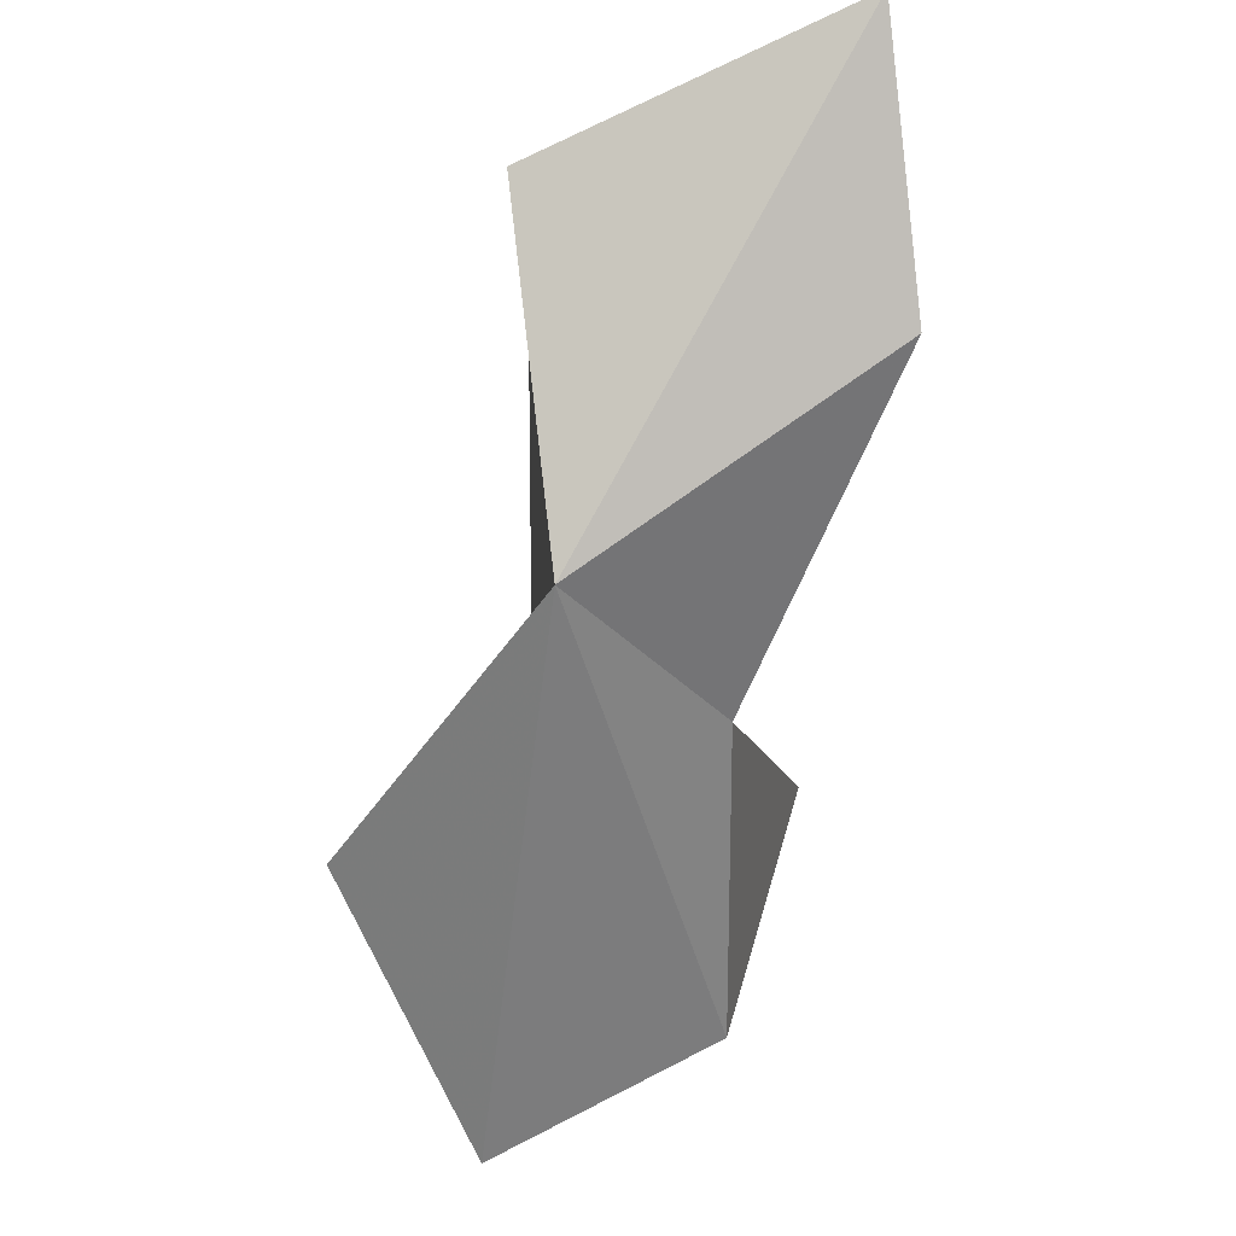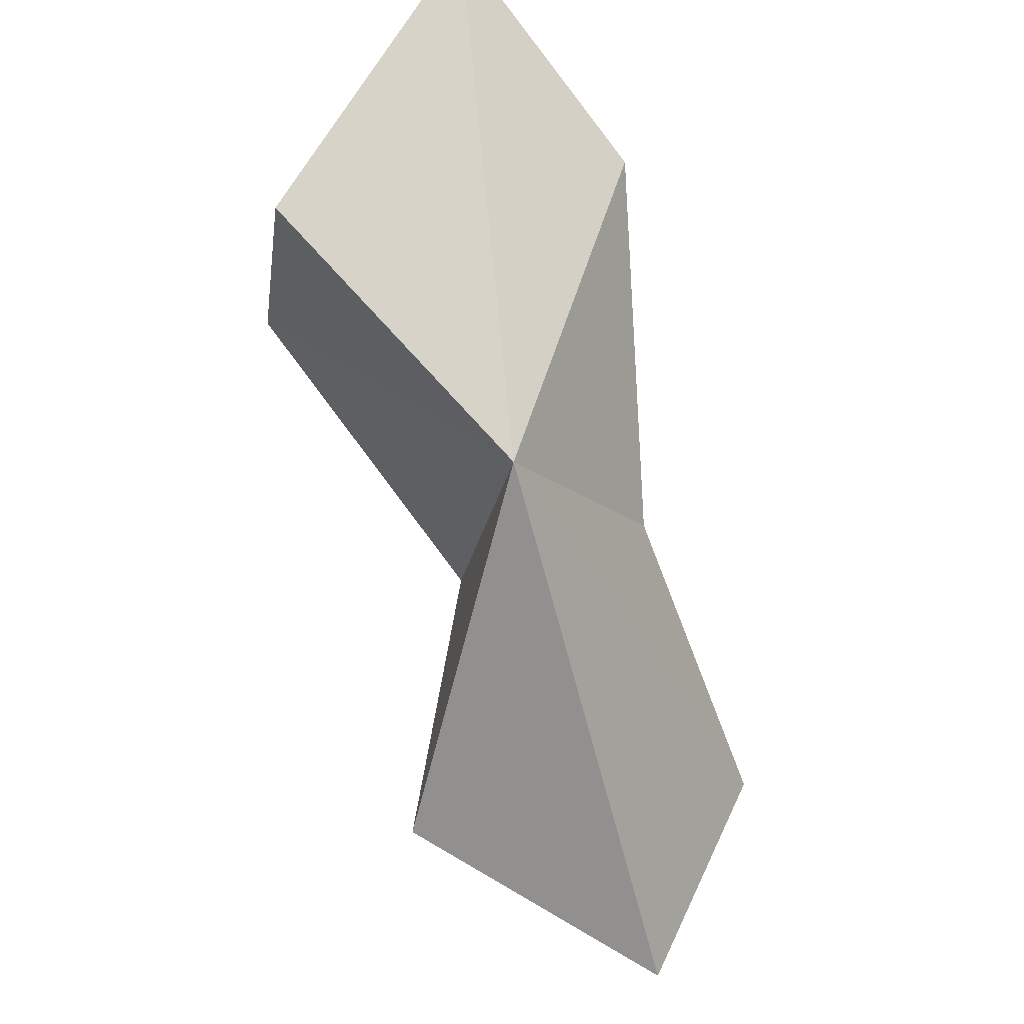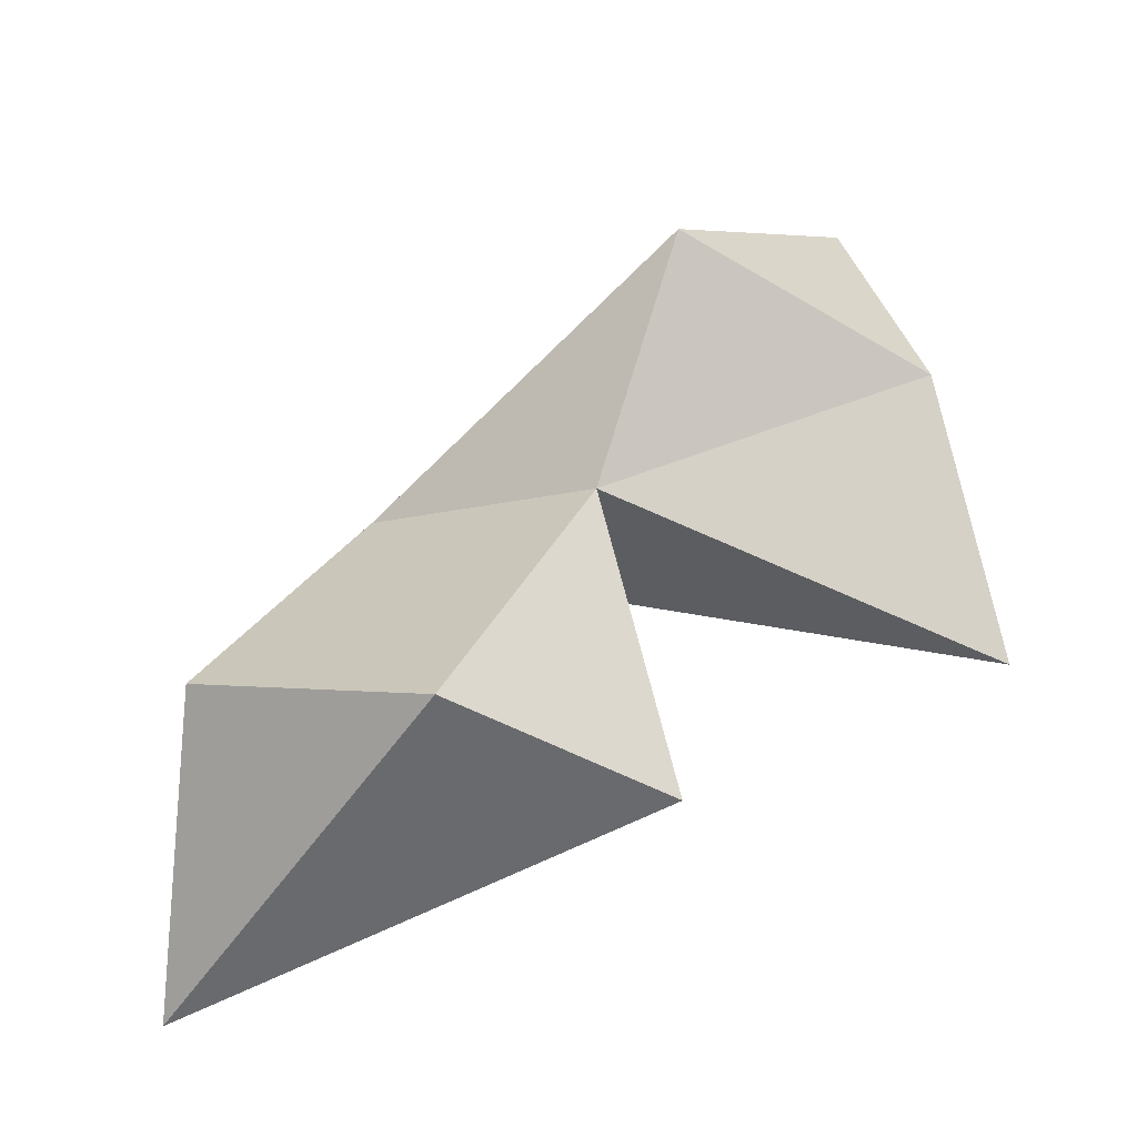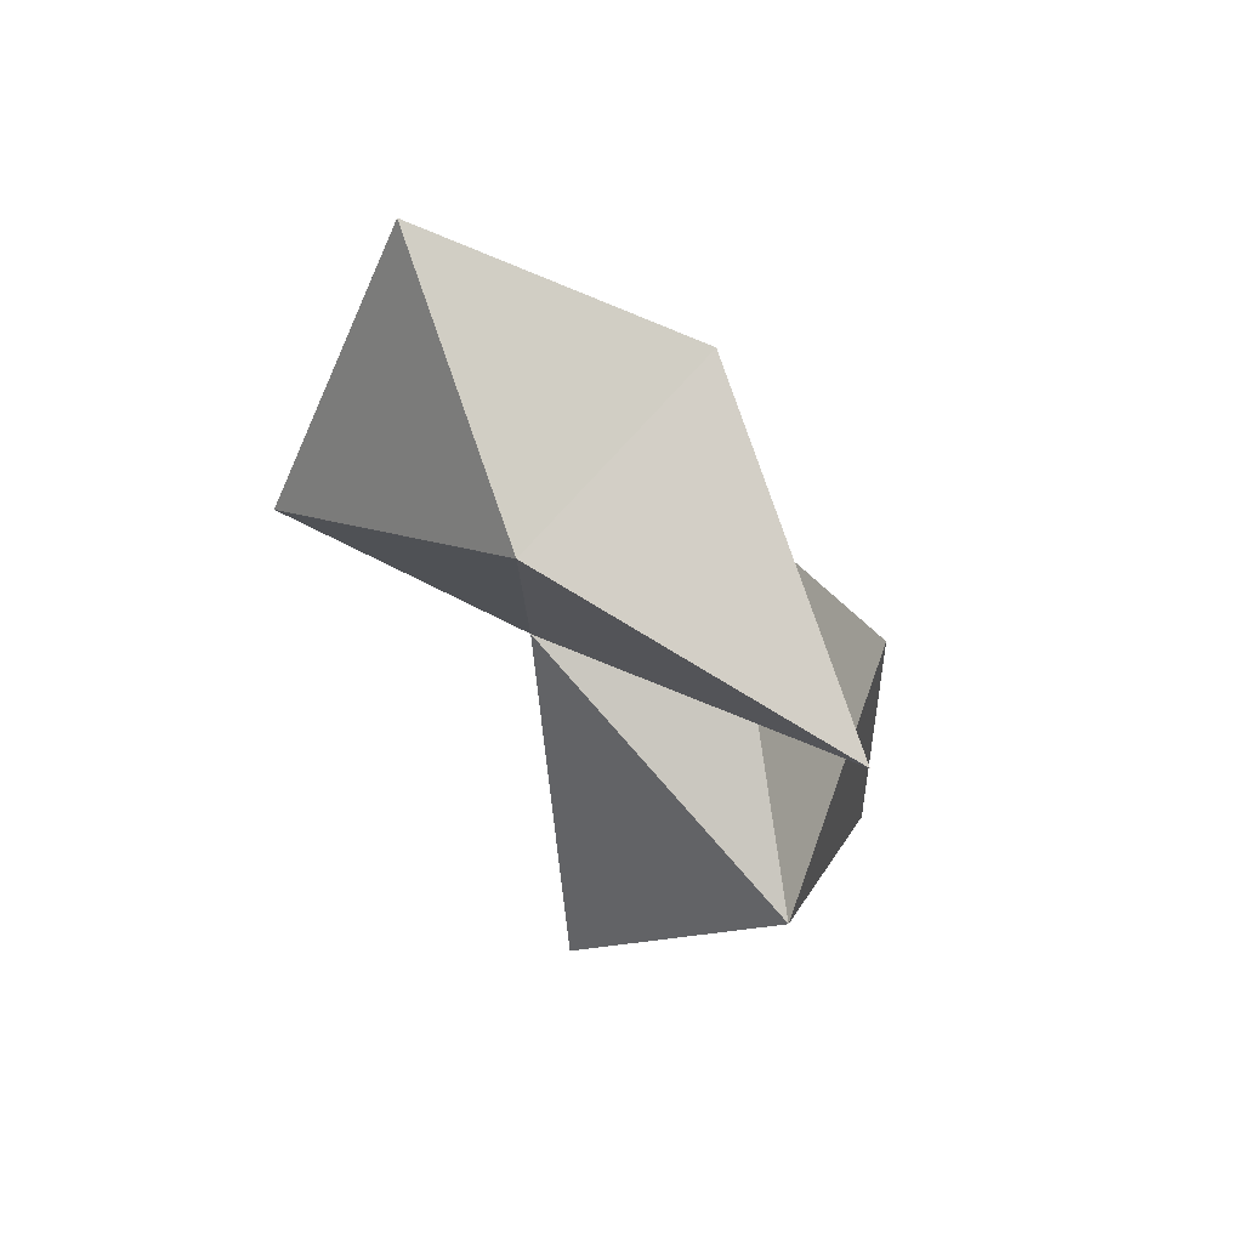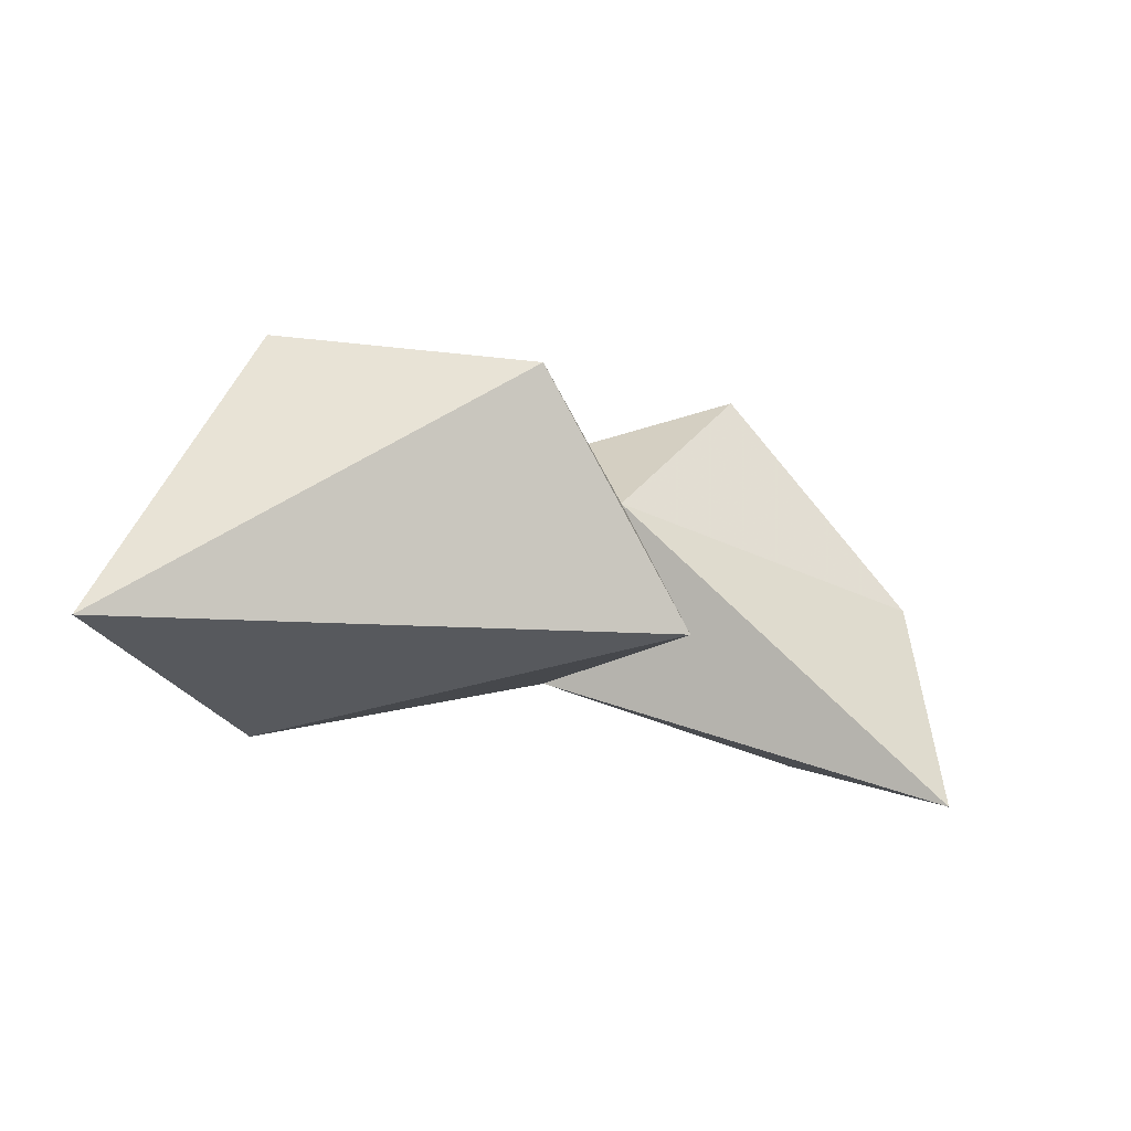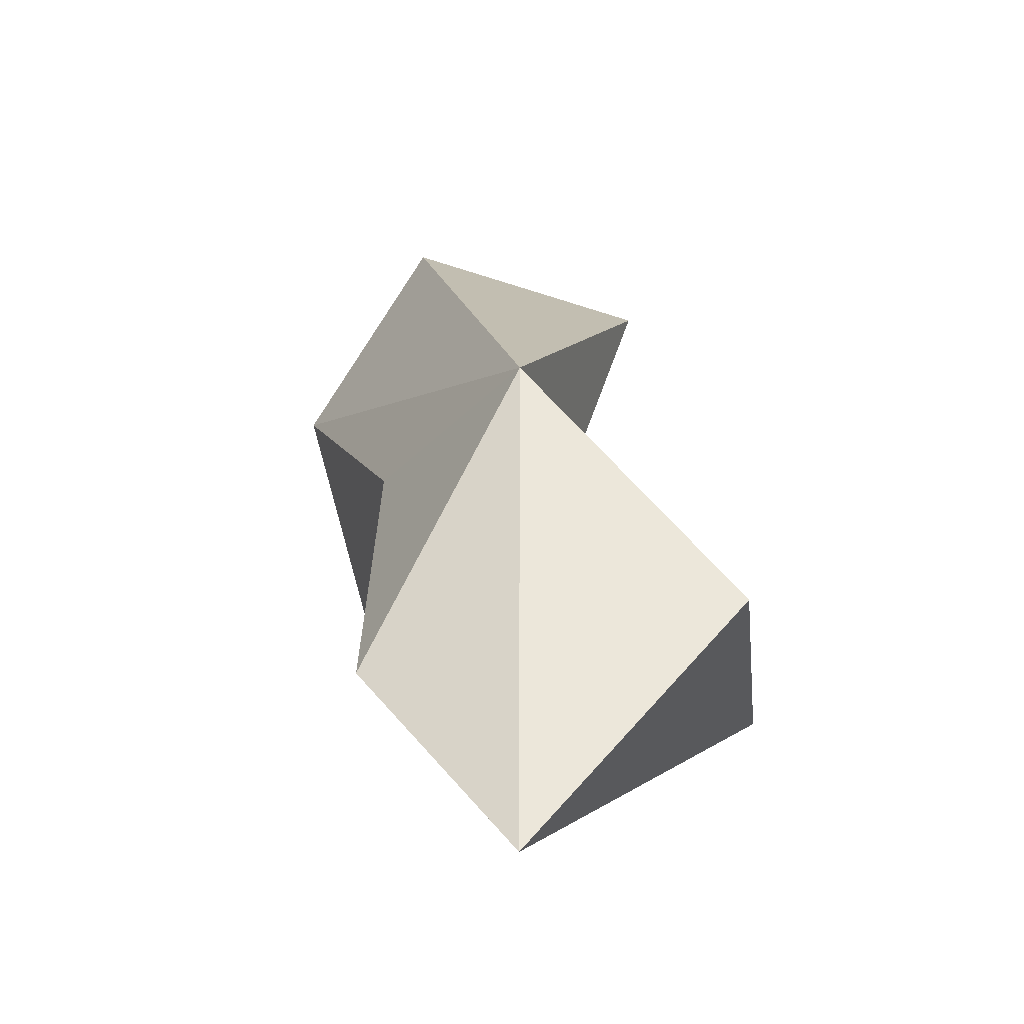
<metadata>
{"format":"obj","ext":"obj","renderer":"f3d","projection":"perspective","resolution":1024,"background":"white","views":[{"elev":64.6,"azim":-153.2,"up":"+Z"},{"elev":55.0,"azim":169.2,"up":"+Z"},{"elev":-33.1,"azim":106.1,"up":"+Y"},{"elev":-72.5,"azim":-147.4,"up":"+Z"},{"elev":-79.5,"azim":80.8,"up":"+Y"},{"elev":72.5,"azim":-4.5,"up":"+Z"}]}
</metadata>
<code>
v -11.23 -10.22 -20.1
v -14.55 6.234 -13.55
v -8.56 -42.71 12.72
v -11.23 -17.89 16.37
v -9.686 -3.16 2.017
v -1.68 -1.035 13.09
v -3.955 -28.64 23.99
v -6.601 17.49 -13.3
v -3.786 4.207 -18.22
v -3.95 -58.13 33.43
v -2.072 -20.68 -4.071
v 8.451 -16.22 18.45
v 0.9935 -3.136 -0.594
v 6.088 9.177 -6.637
v 9.629 -19.65 4.969
v 17.09 -4.959 -48.53
f 9 2 8
f 14 9 8
f 9 1 2
f 1 9 13
f 5 2 1
f 1 13 5
f 9 14 13
f 6 8 2
f 6 14 8
f 5 6 2
f 11 5 13
f 11 13 15
f 13 14 6
f 15 13 6
f 11 7 4
f 6 12 15
f 15 7 11
f 4 5 11
f 4 6 5
f 7 6 4
f 12 6 7
f 15 12 7

</code>
